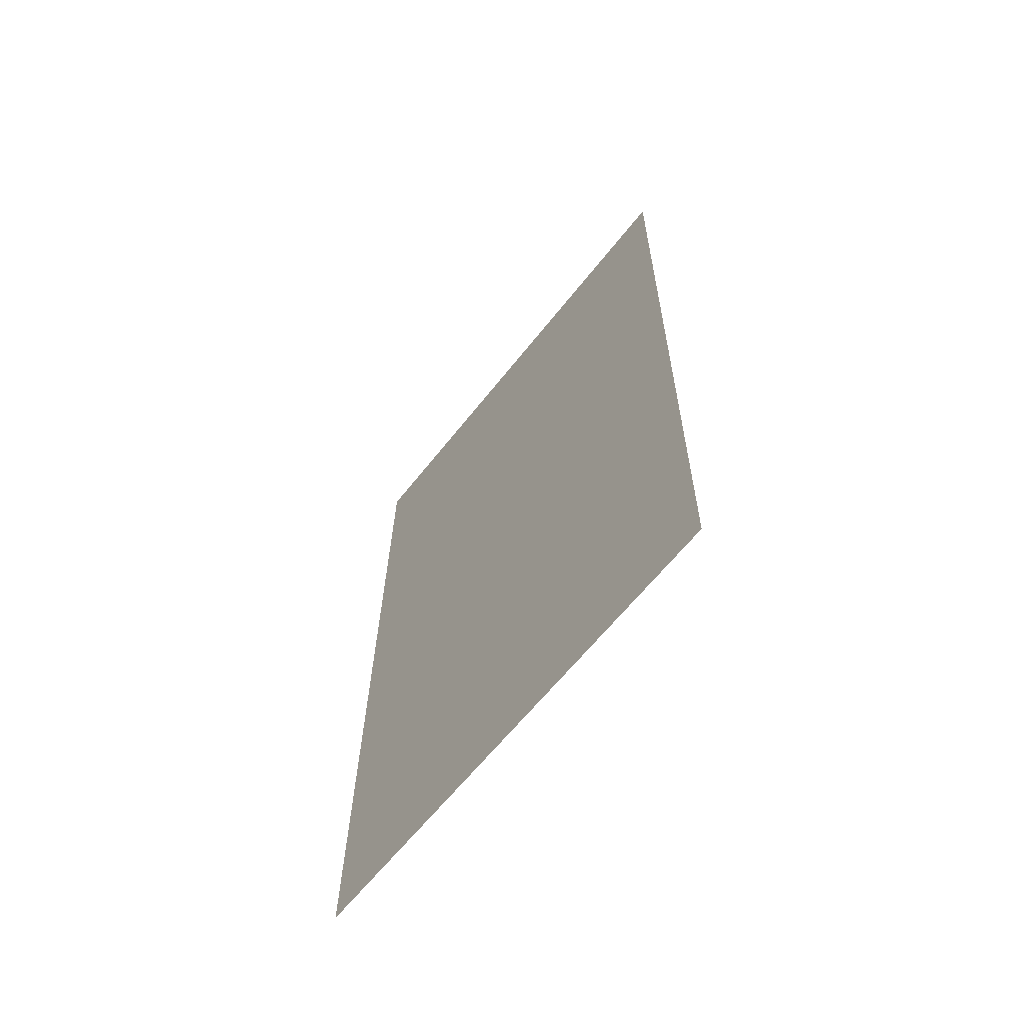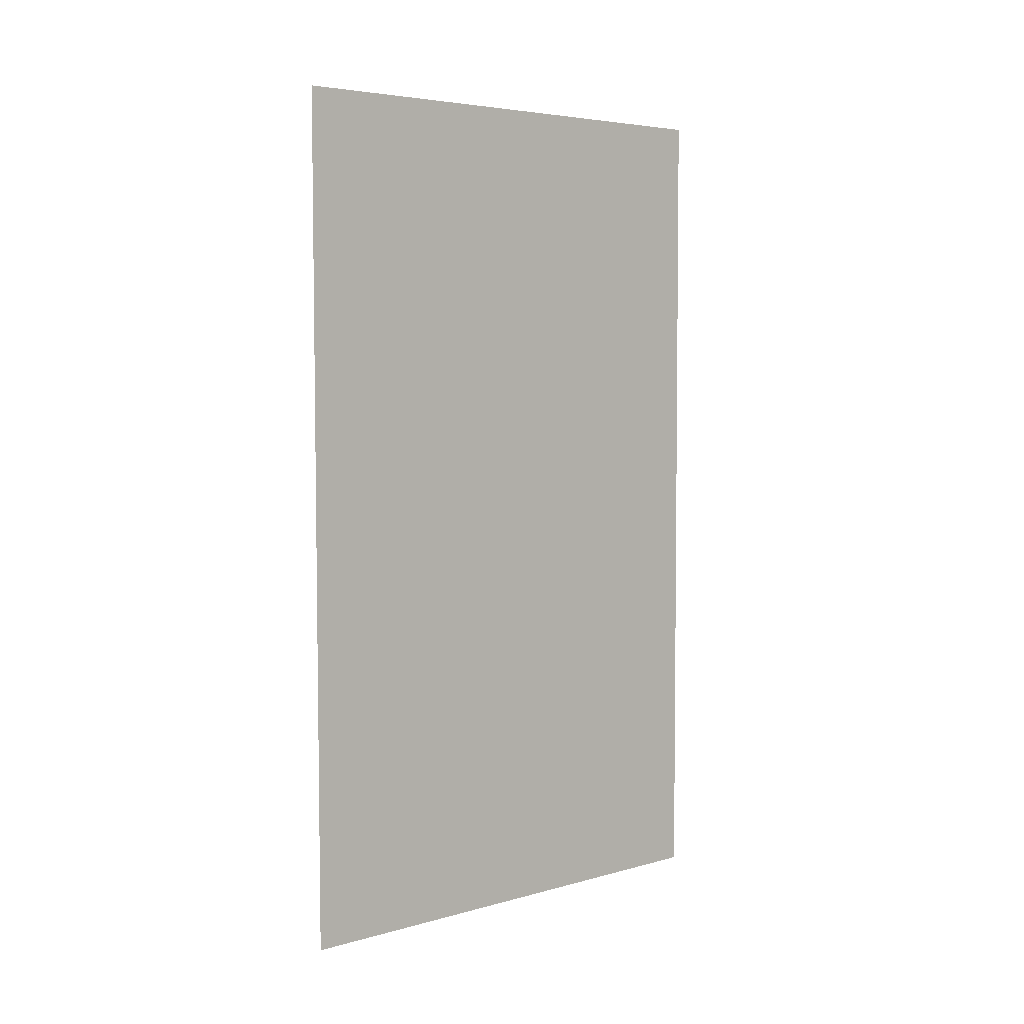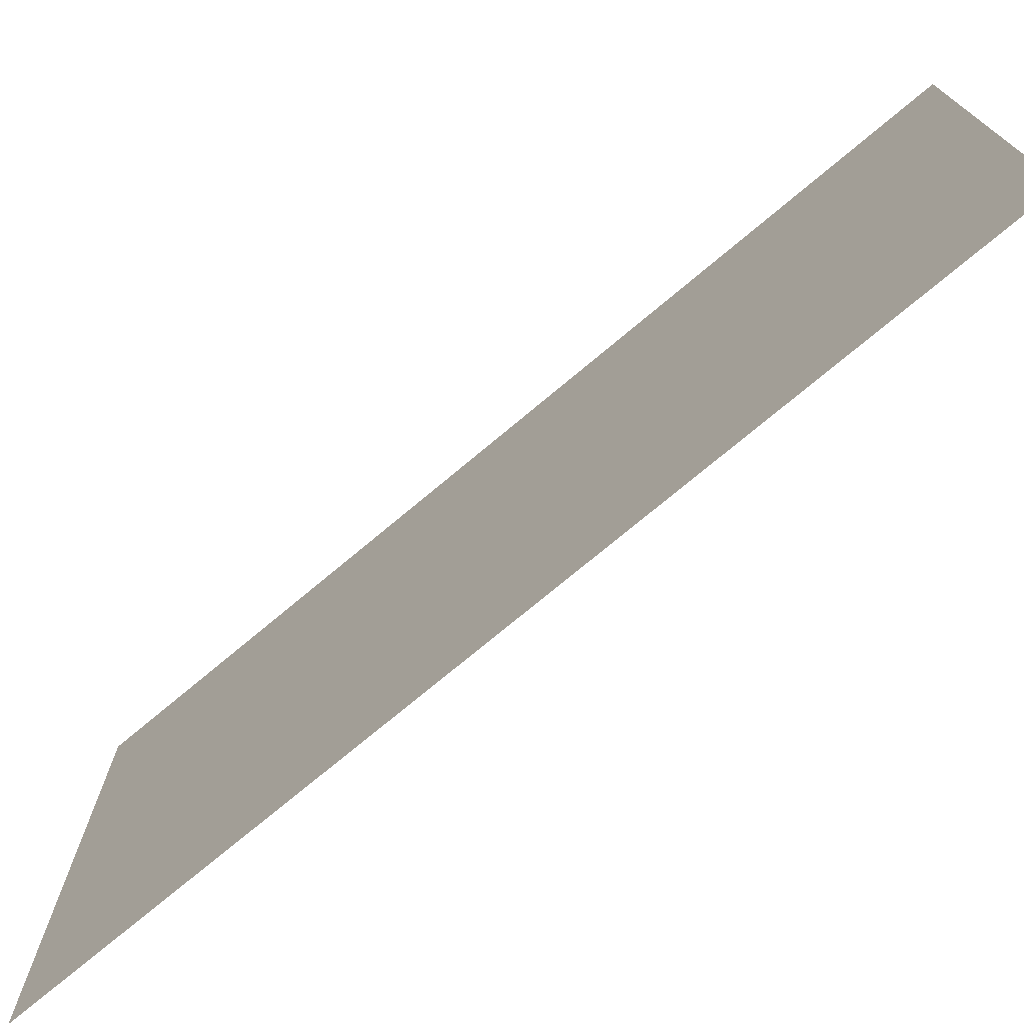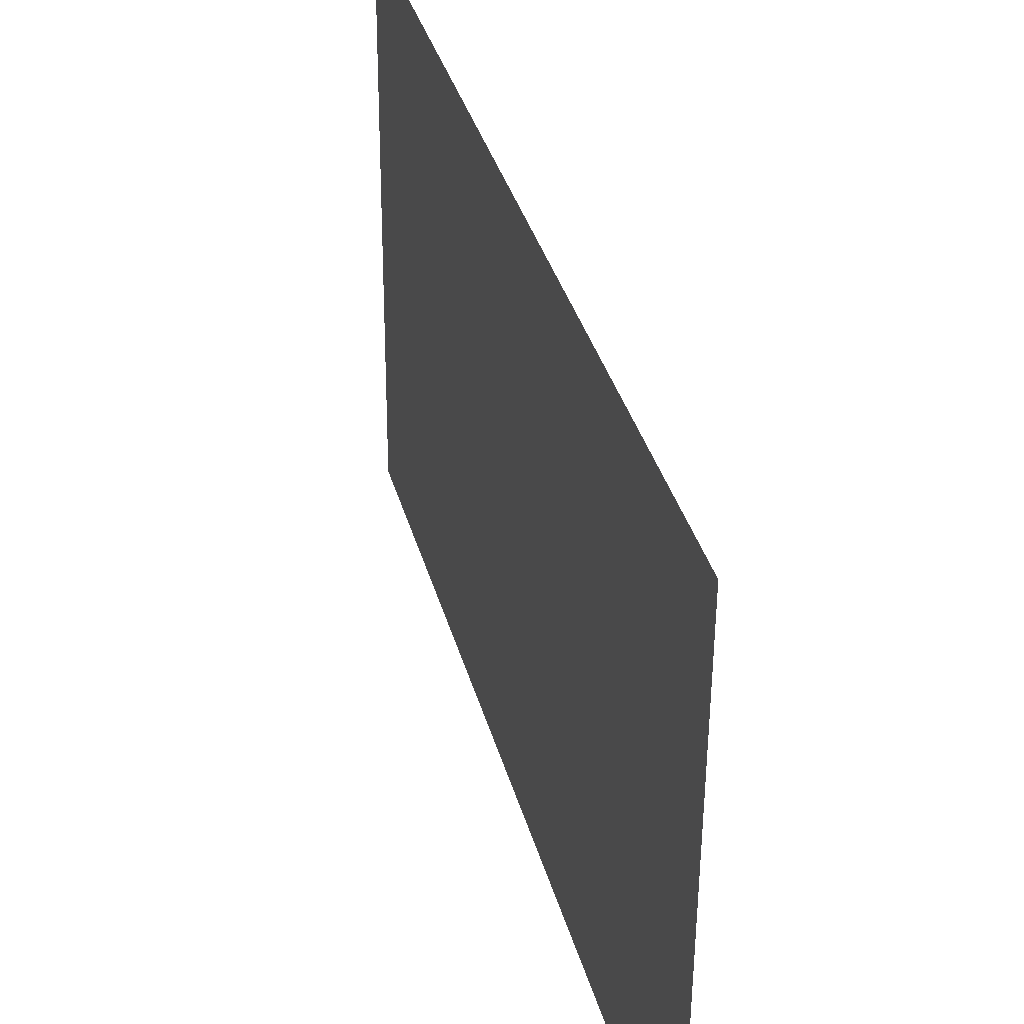
<metadata>
{"format":"obj","ext":"obj","renderer":"f3d","projection":"perspective","resolution":1024,"background":"white","views":[{"elev":-63.1,"azim":-38.5,"up":"+Y"},{"elev":5.3,"azim":-131.7,"up":"+Y"},{"elev":-74.9,"azim":-50.5,"up":"+Z"},{"elev":36.4,"azim":164.8,"up":"+Z"}]}
</metadata>
<code>
o Plane.001
v -0.5641 -5.325 8.308
v -0.5903 -8.9 8.29
v -0.5794 -5.335 10.45
v -0.6056 -8.91 10.44
f 2 3 1
f 2 4 3

</code>
